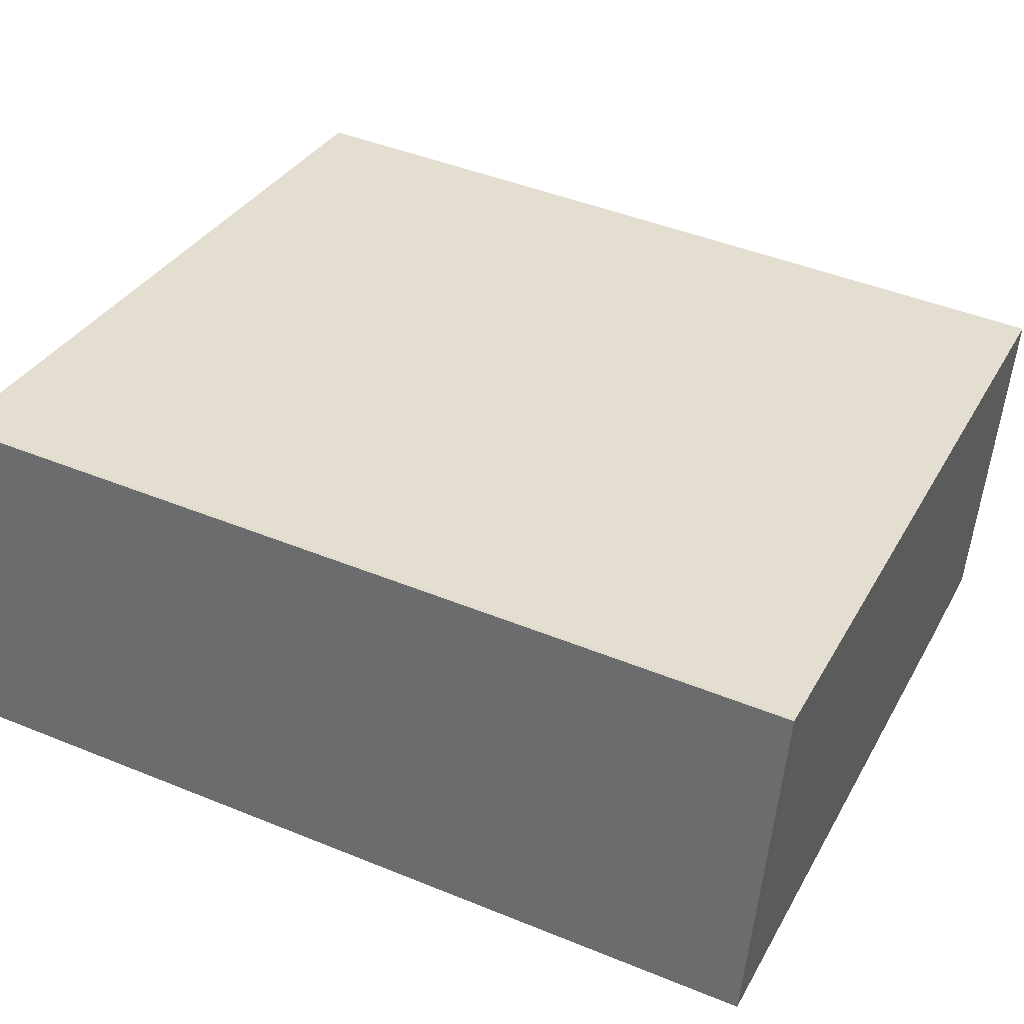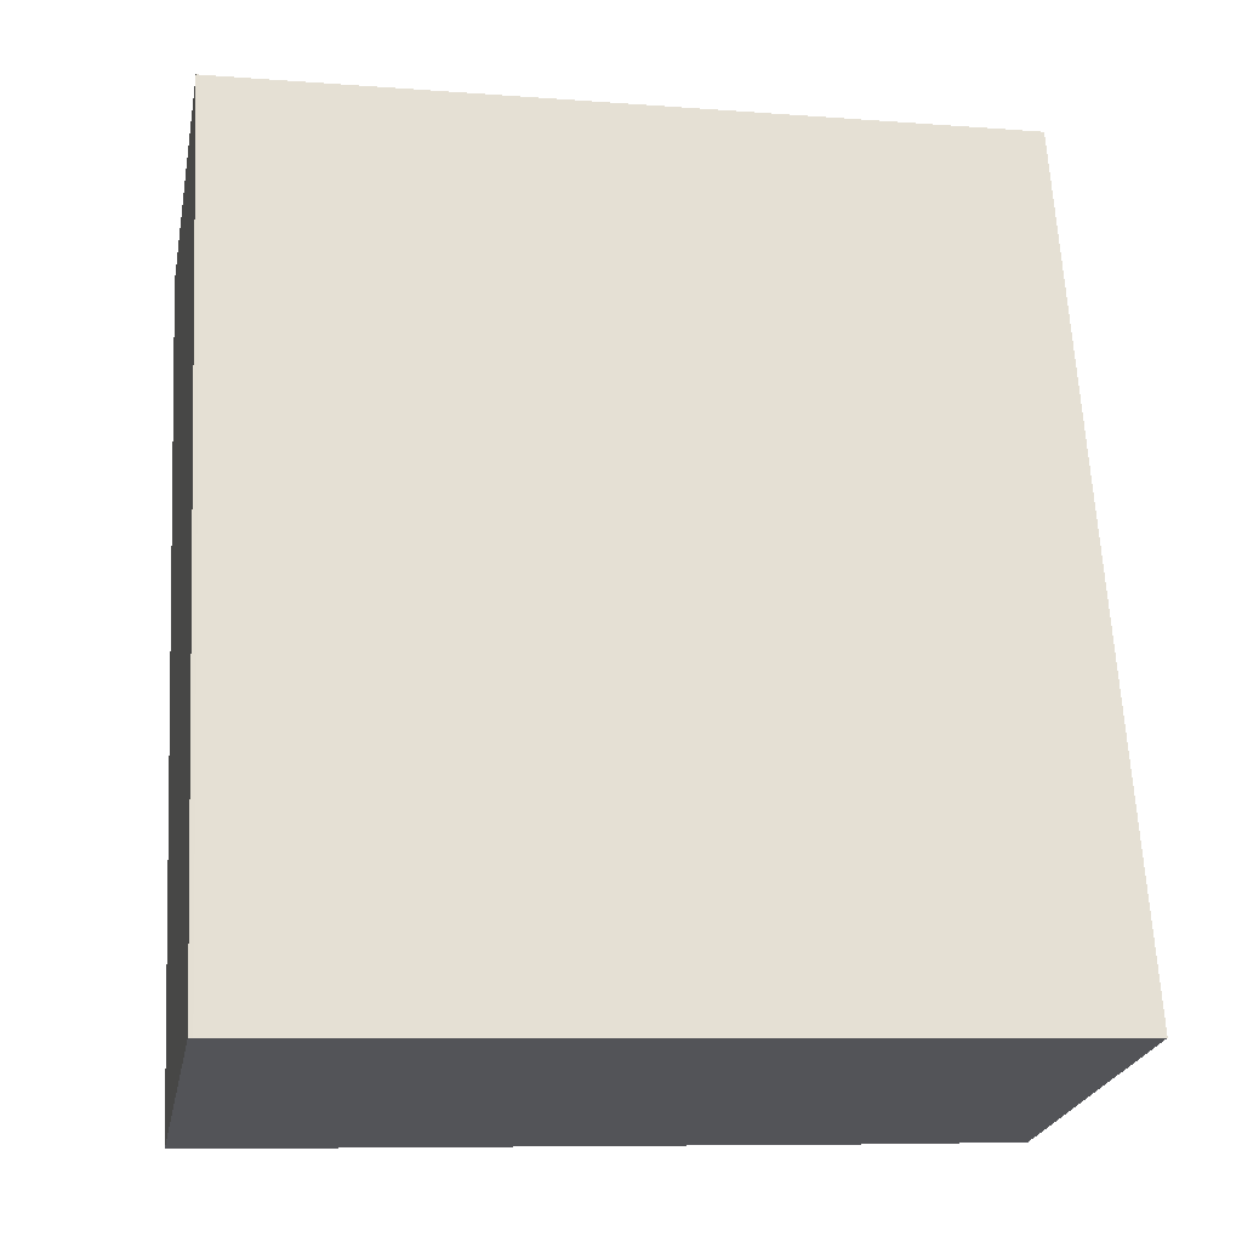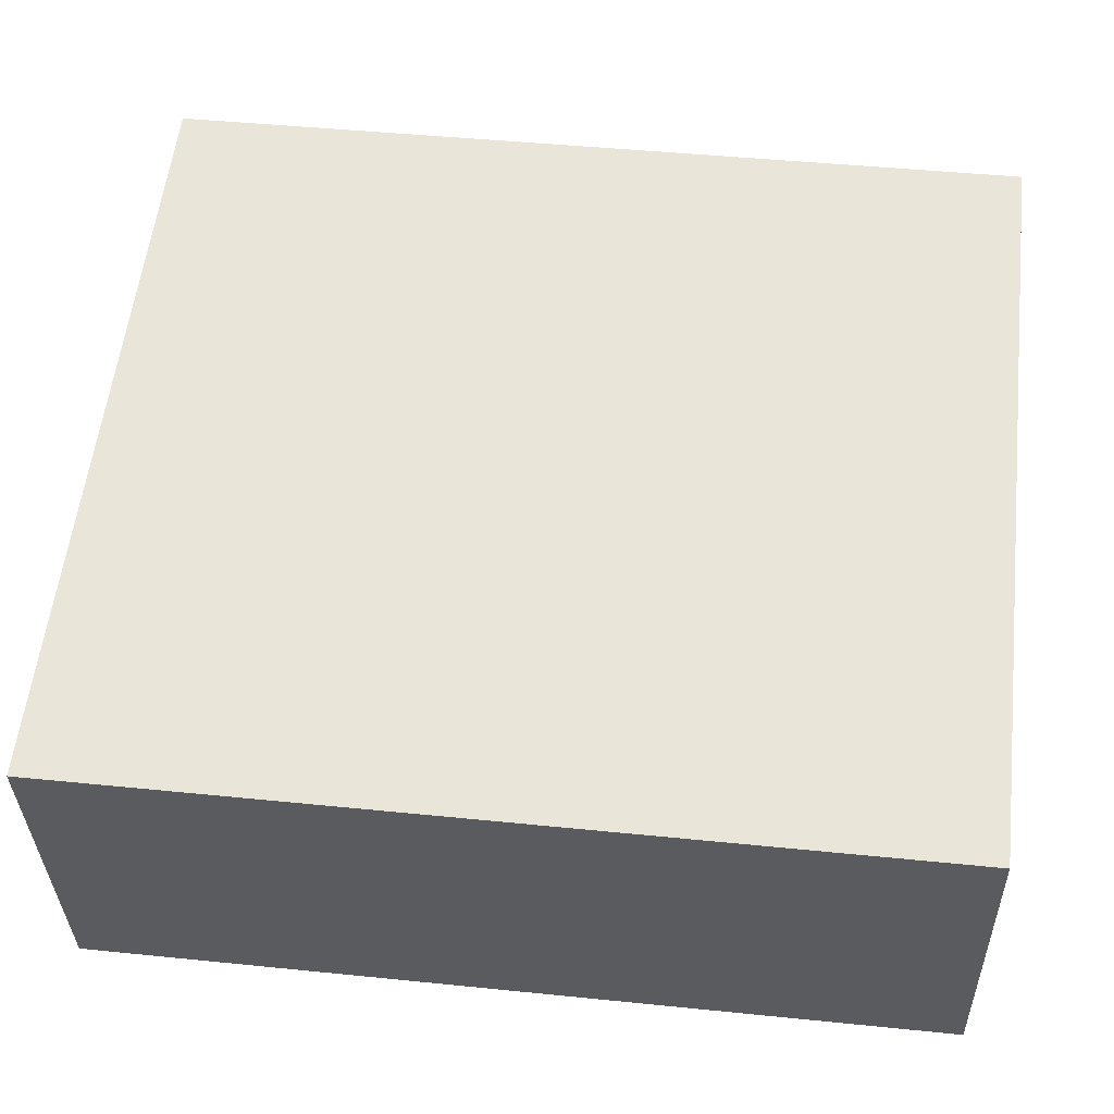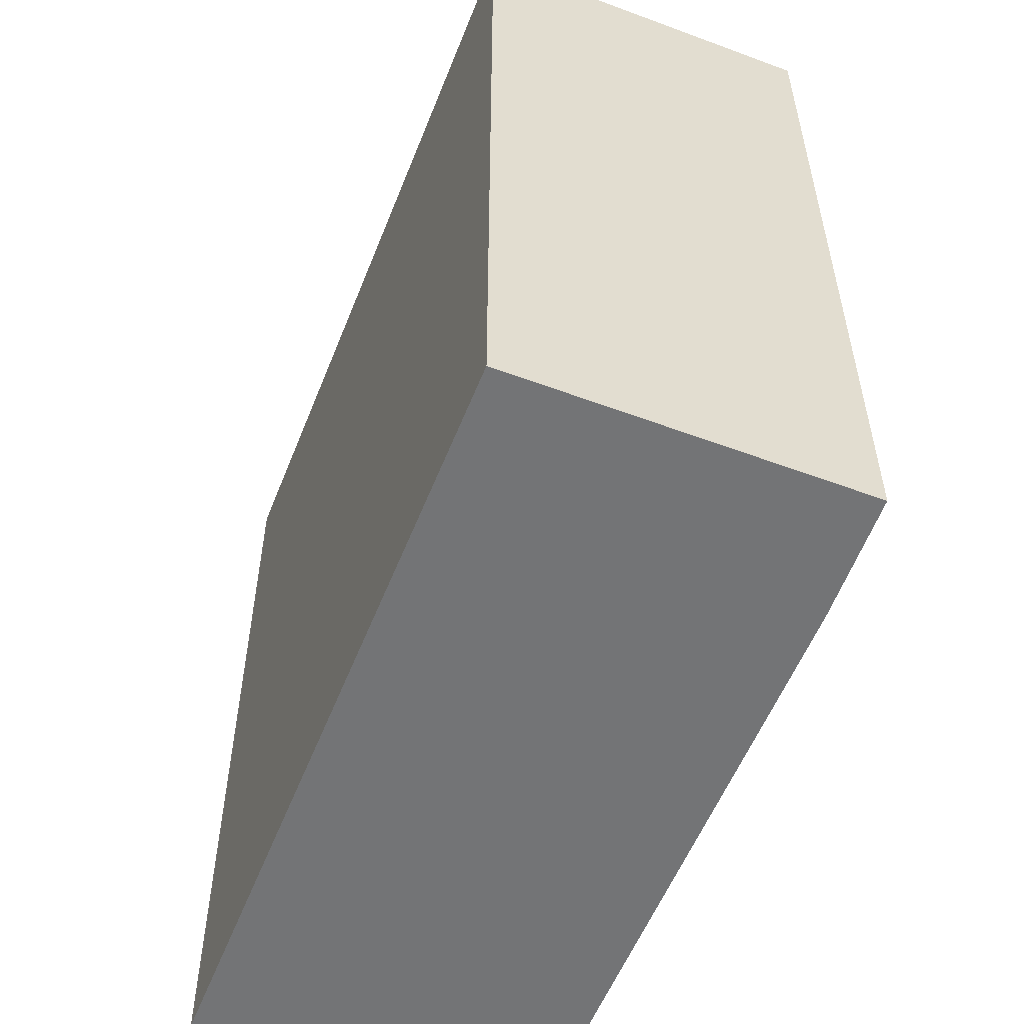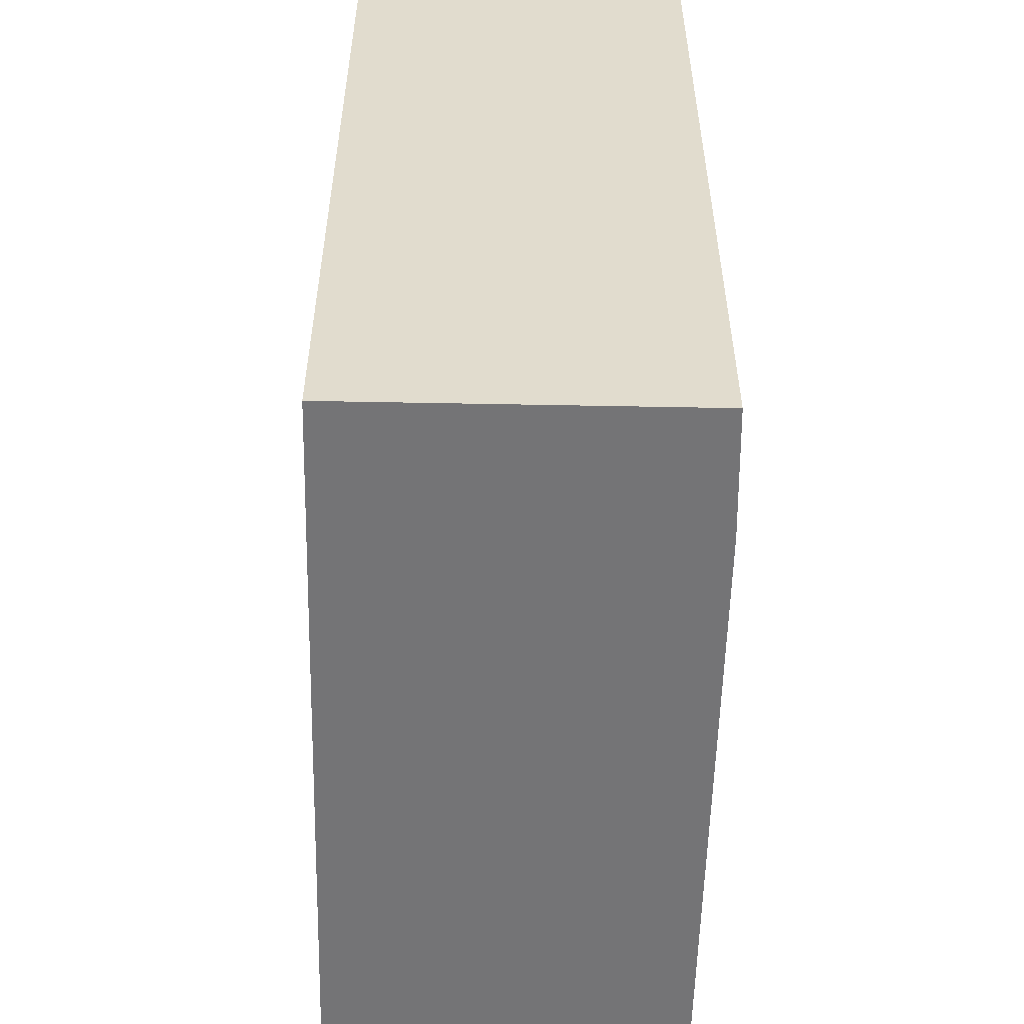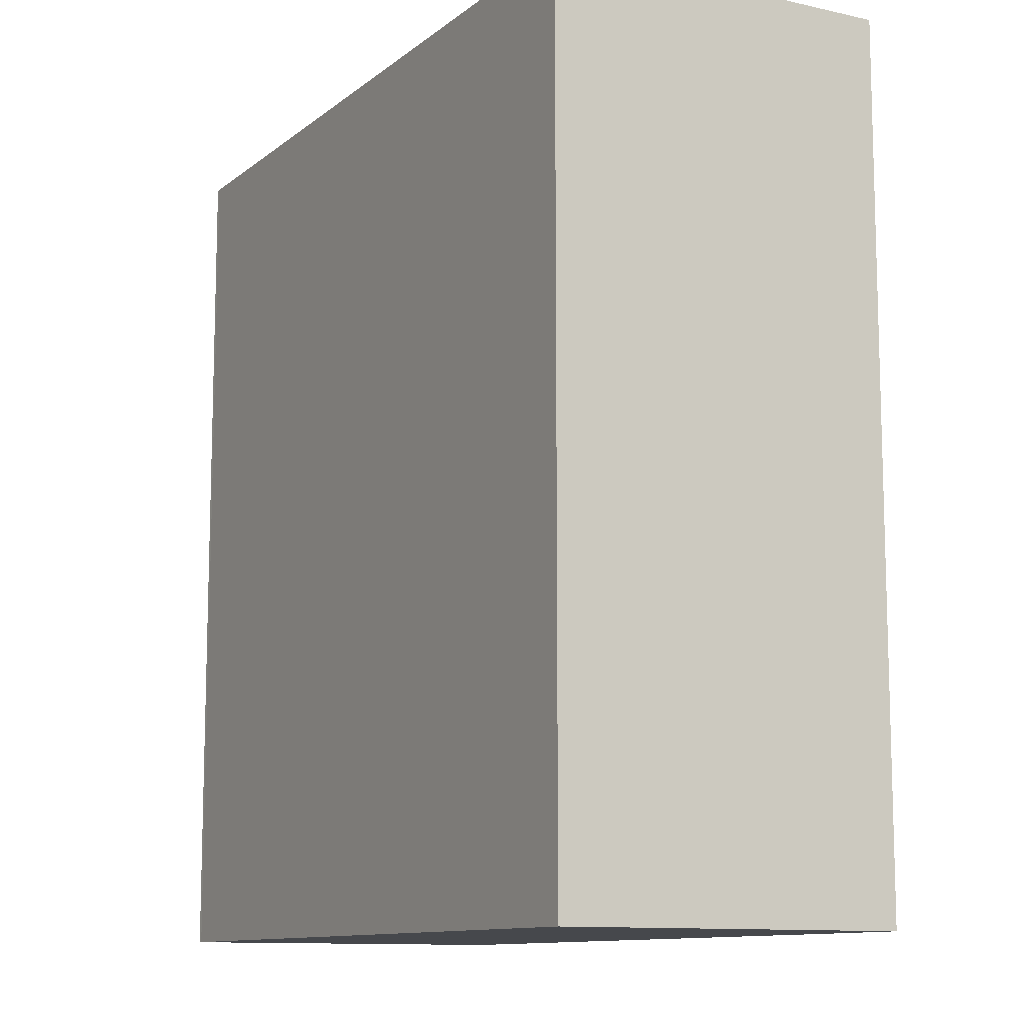
<metadata>
{"format":"obj","ext":"obj","renderer":"f3d","projection":"perspective","resolution":1024,"background":"white","views":[{"elev":45.1,"azim":-64.7,"up":"+Z"},{"elev":66.2,"azim":-3.1,"up":"+Z"},{"elev":45.2,"azim":96.7,"up":"+Z"},{"elev":-56.2,"azim":79.7,"up":"+Y"},{"elev":-56.3,"azim":99.9,"up":"+Y"},{"elev":-11.1,"azim":71.9,"up":"+Y"}]}
</metadata>
<code>
v  2.771 3.716 -0.556
v  3.586 3.716 0.834
v  3.298 3.716 -0.643
v  0.312 3.716 1.48
v  0.439 3.716 -0.083
v  0 3.716 2.275e-16
v  0.295 3.716 1.484
v  3.586 -5.107e-17 0.834
v  3.298 3.937e-17 -0.643
v  2.771 3.405e-17 -0.556
v  0 0 0
v  0.439 5.082e-18 -0.083
v  0.295 -9.087e-17 1.484
v  0.312 -9.062e-17 1.48
g defaultobject
f 1 2 3
f 2 1 4
f 4 1 5
f 4 5 6
f 4 6 7
f 8 3 2
f 3 8 9
f 9 1 3
f 1 9 10
f 10 5 1
f 5 10 6
f 6 10 11
f 11 10 12
f 11 7 6
f 7 11 13
f 14 2 4
f 2 14 8
f 13 4 7
f 4 13 14
f 8 10 9
f 10 8 14
f 10 14 12
f 12 14 11
f 11 14 13

</code>
